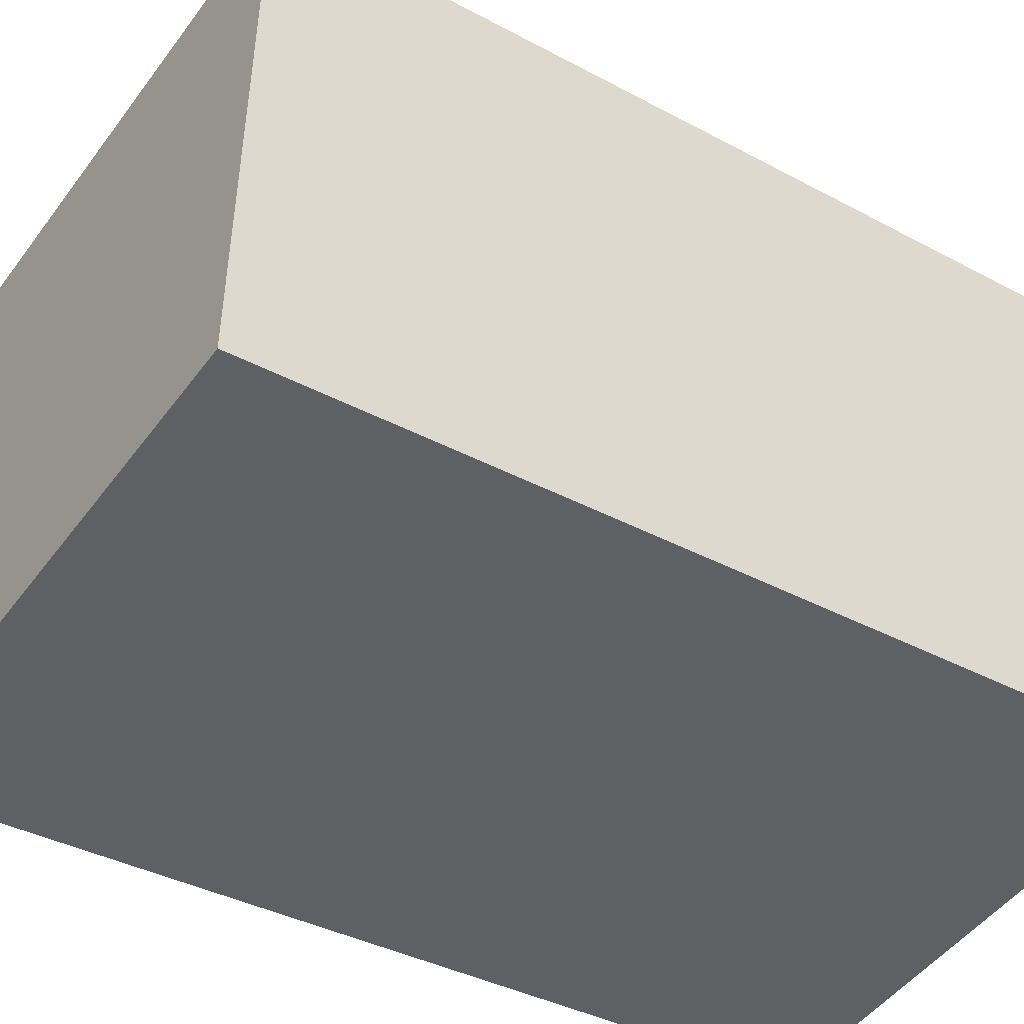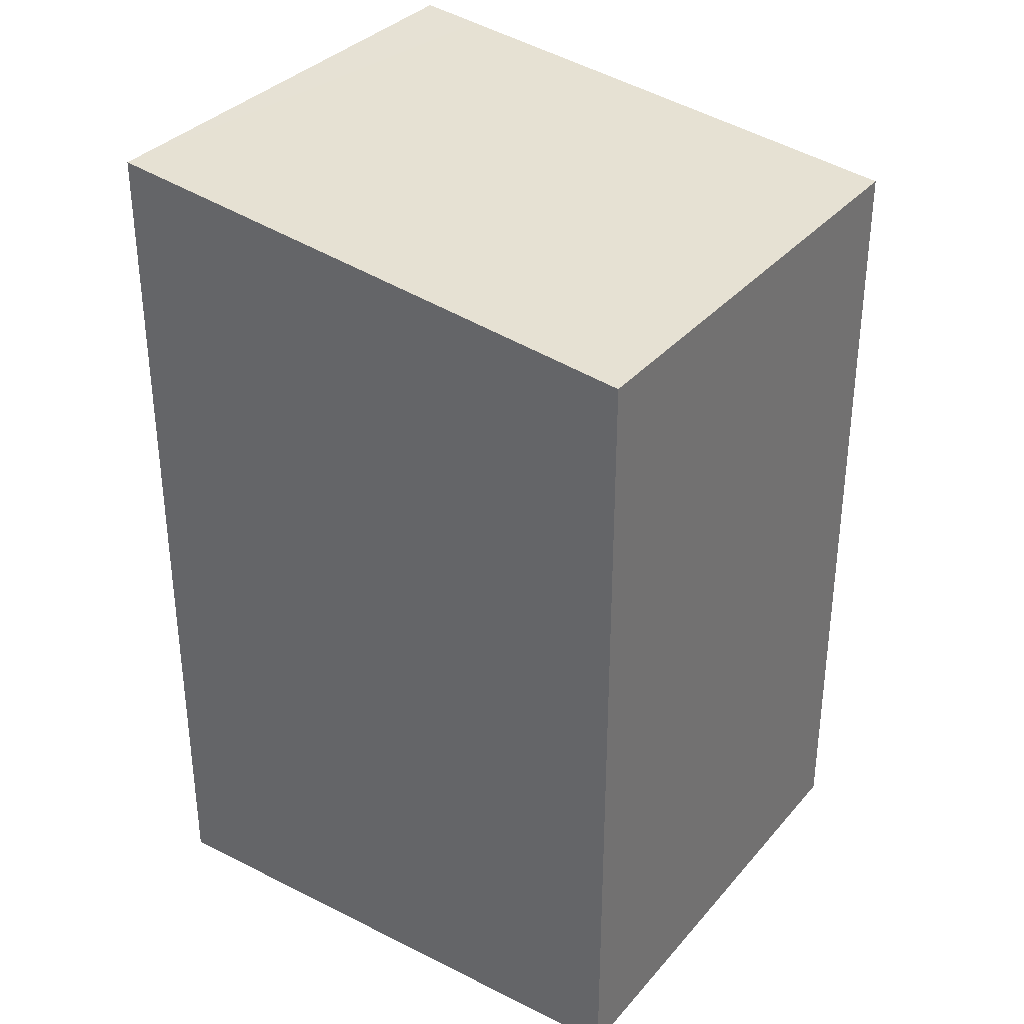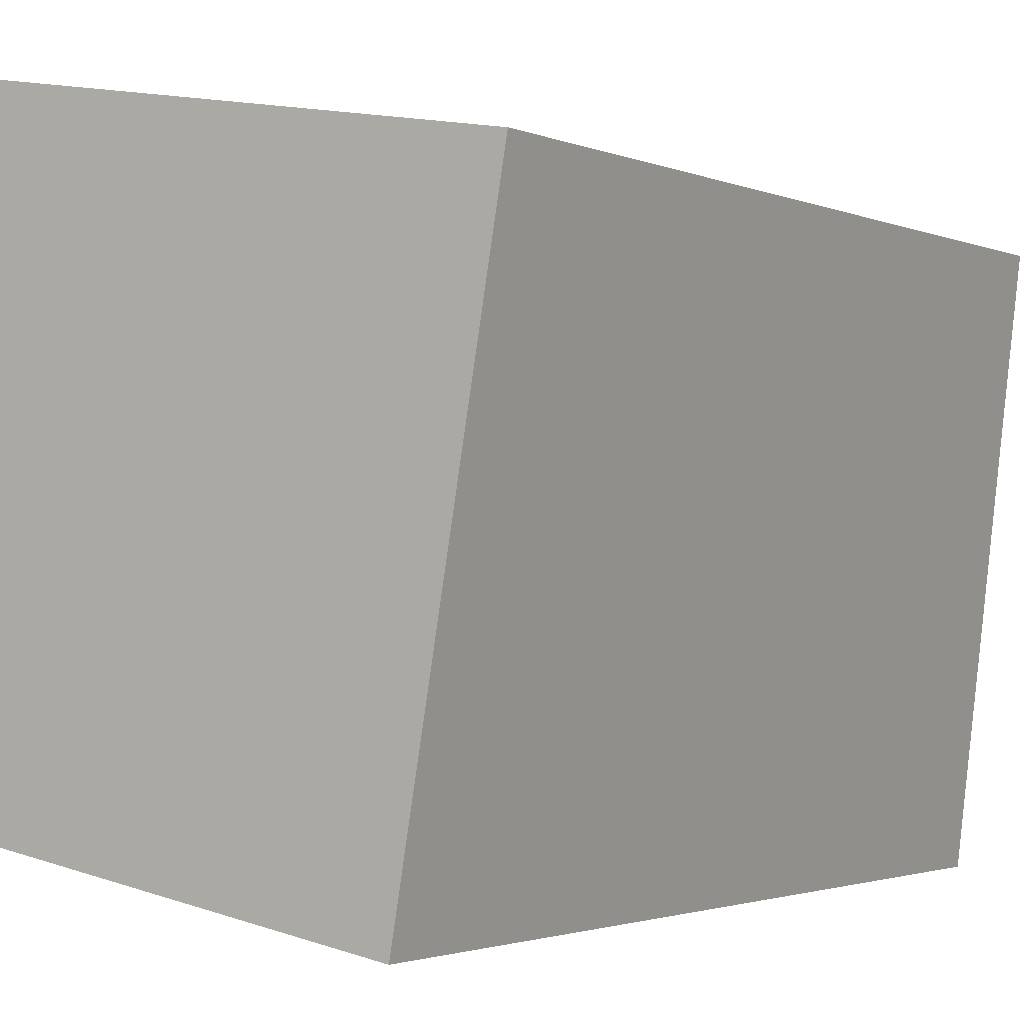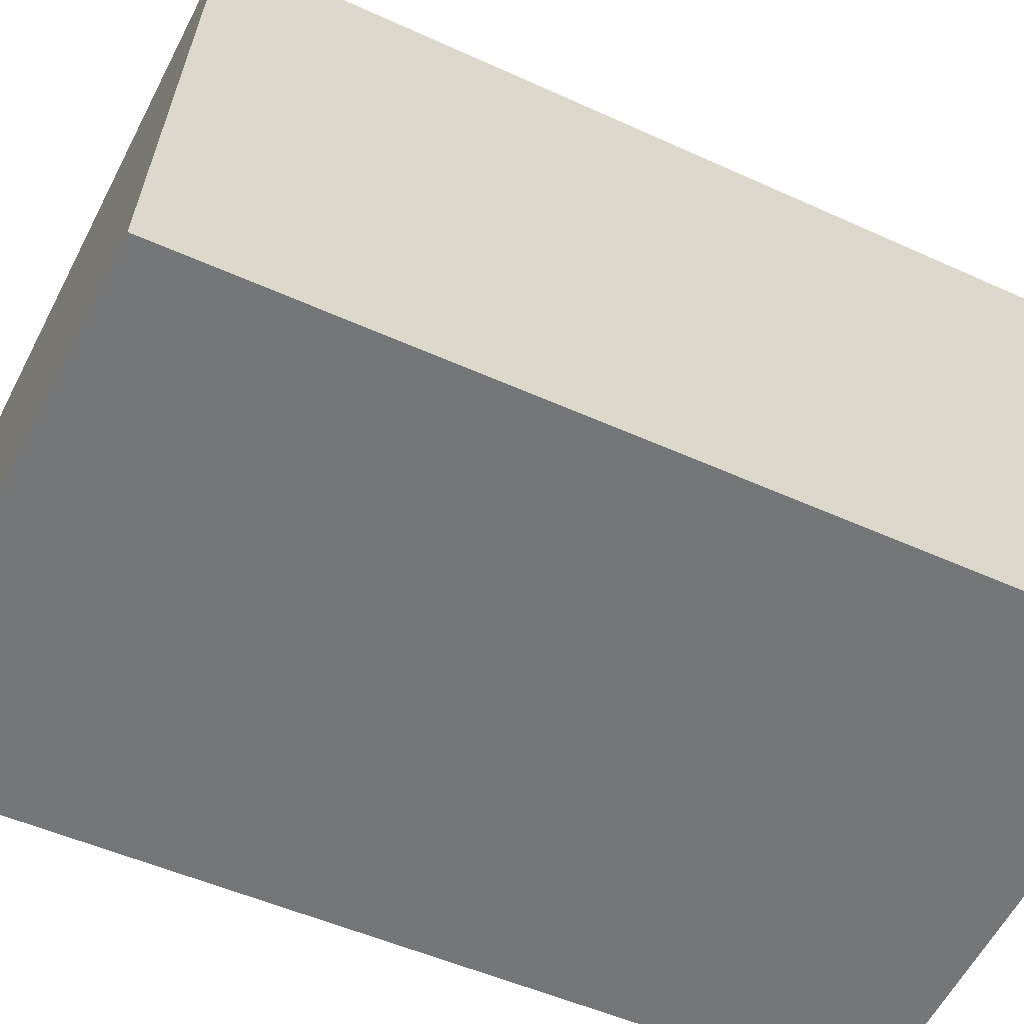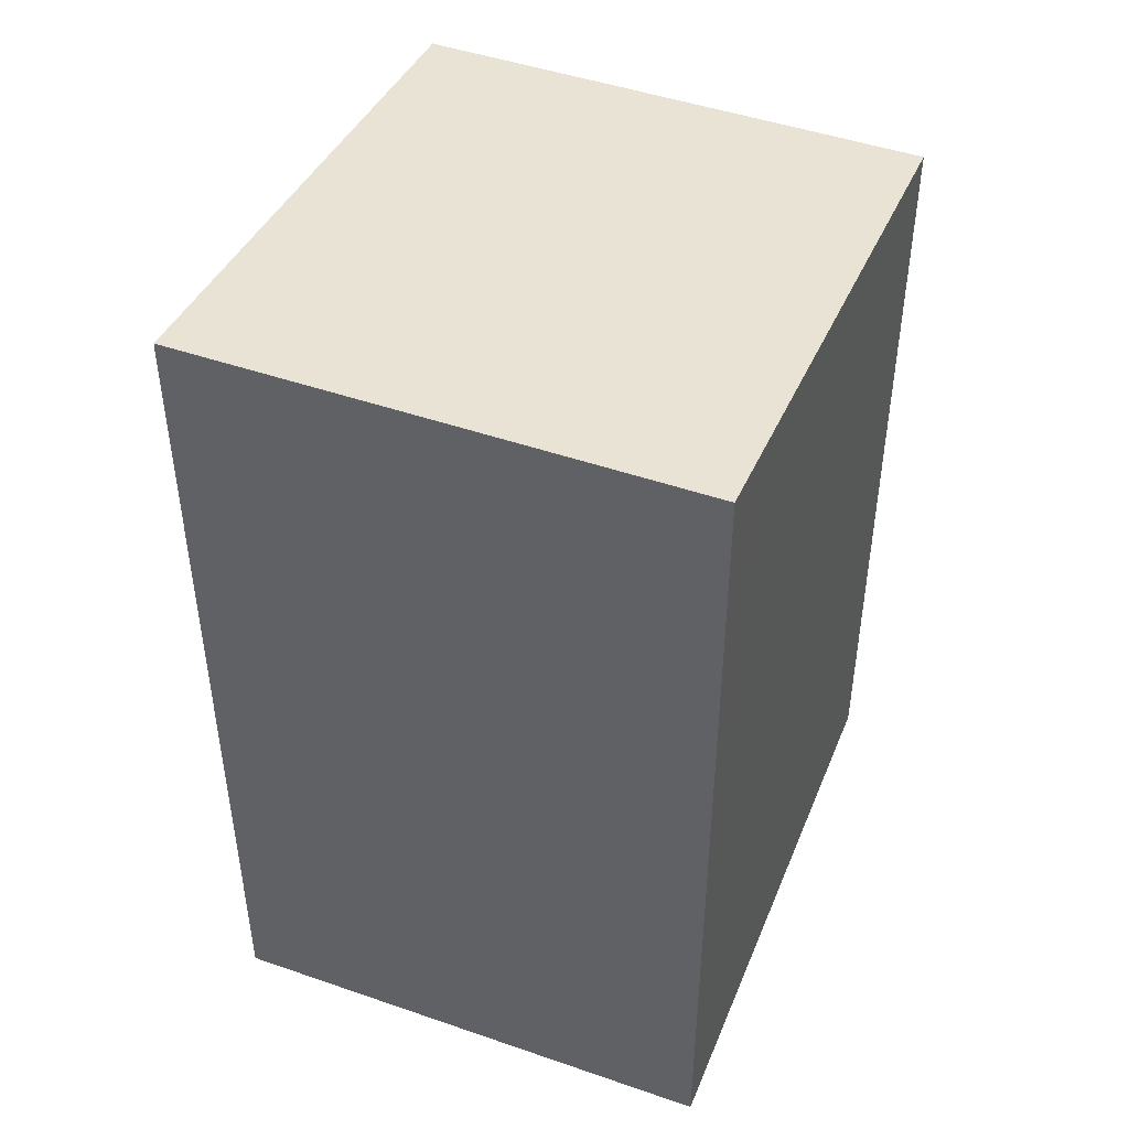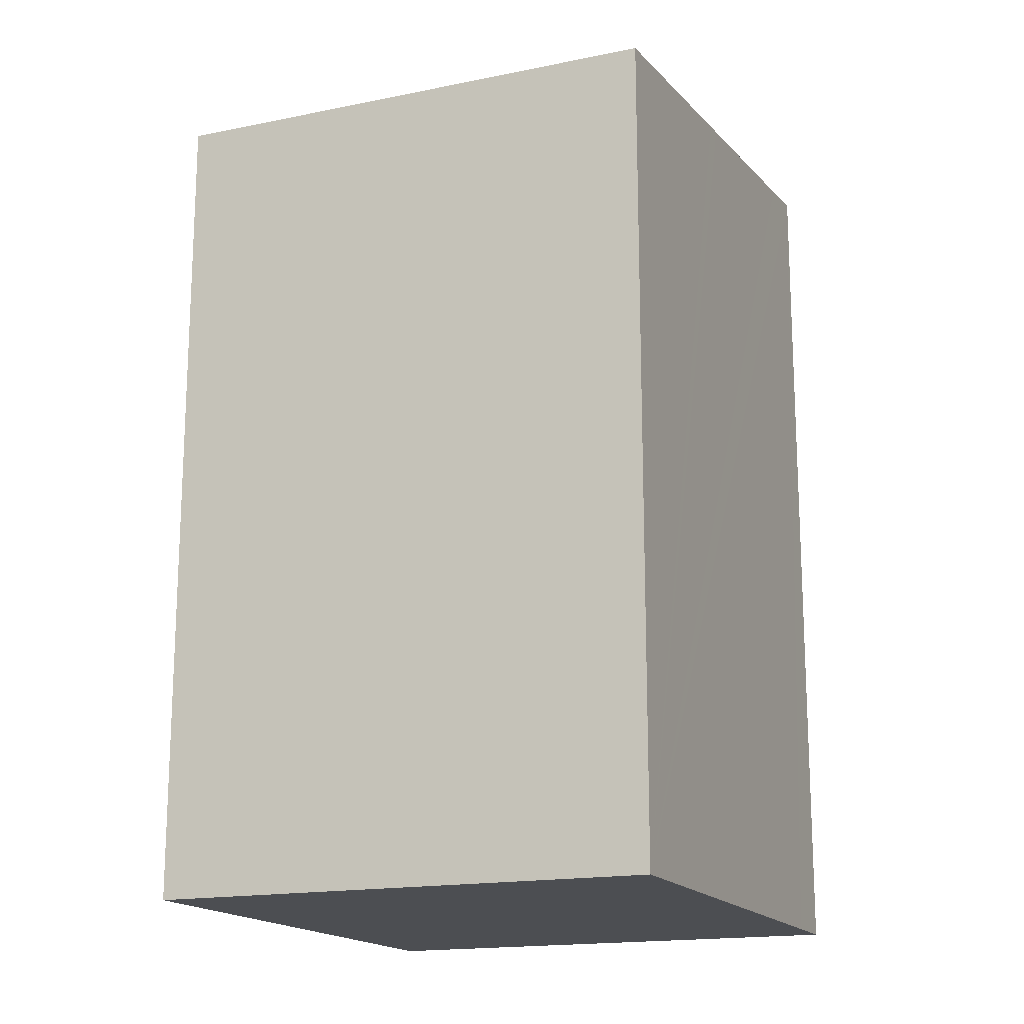
<metadata>
{"format":"obj","ext":"obj","renderer":"f3d","projection":"perspective","resolution":1024,"background":"white","views":[{"elev":-36.4,"azim":-125.3,"up":"+Z"},{"elev":34.1,"azim":-46.1,"up":"+Y"},{"elev":-2.0,"azim":33.9,"up":"+Z"},{"elev":-47.7,"azim":-117.5,"up":"+Z"},{"elev":46.7,"azim":-148.7,"up":"+Y"},{"elev":-16.8,"azim":32.5,"up":"+Y"}]}
</metadata>
<code>
v  0 7.527 4.609e-16
v  4.278 7.463 -0.209
v  4.189 7.527 -0.725
v  4.612 7.227 1.718
v  4.64 7.207 1.881
v  5.002 6.951 3.971
v  0.813 6.951 4.696
v  0.091 7.462 0.526
v  0.452 7.207 2.611
v  0.421 7.229 2.432
v  0.813 -2.875e-16 4.696
v  5.002 -2.432e-16 3.971
v  4.278 1.28e-17 -0.209
v  4.189 4.439e-17 -0.725
v  4.64 -1.152e-16 1.881
v  4.612 -1.052e-16 1.718
v  0 0 0
v  0.091 -3.221e-17 0.526
v  0.452 -1.599e-16 2.611
v  0.421 -1.489e-16 2.432
g defaultobject
f 1 2 3
f 2 1 4
f 4 1 5
f 5 1 6
f 6 1 7
f 7 1 8
f 7 8 9
f 9 8 10
f 11 6 7
f 6 11 12
f 12 5 6
f 5 12 4
f 4 12 2
f 2 12 3
f 3 12 13
f 3 13 14
f 13 12 15
f 13 15 16
f 14 1 3
f 1 14 17
f 17 8 1
f 8 17 10
f 10 17 9
f 9 17 7
f 7 17 11
f 11 17 18
f 11 18 19
f 19 18 20
f 14 18 17
f 18 14 13
f 18 13 16
f 18 16 20
f 20 16 19
f 19 16 15
f 19 15 12
f 19 12 11

</code>
